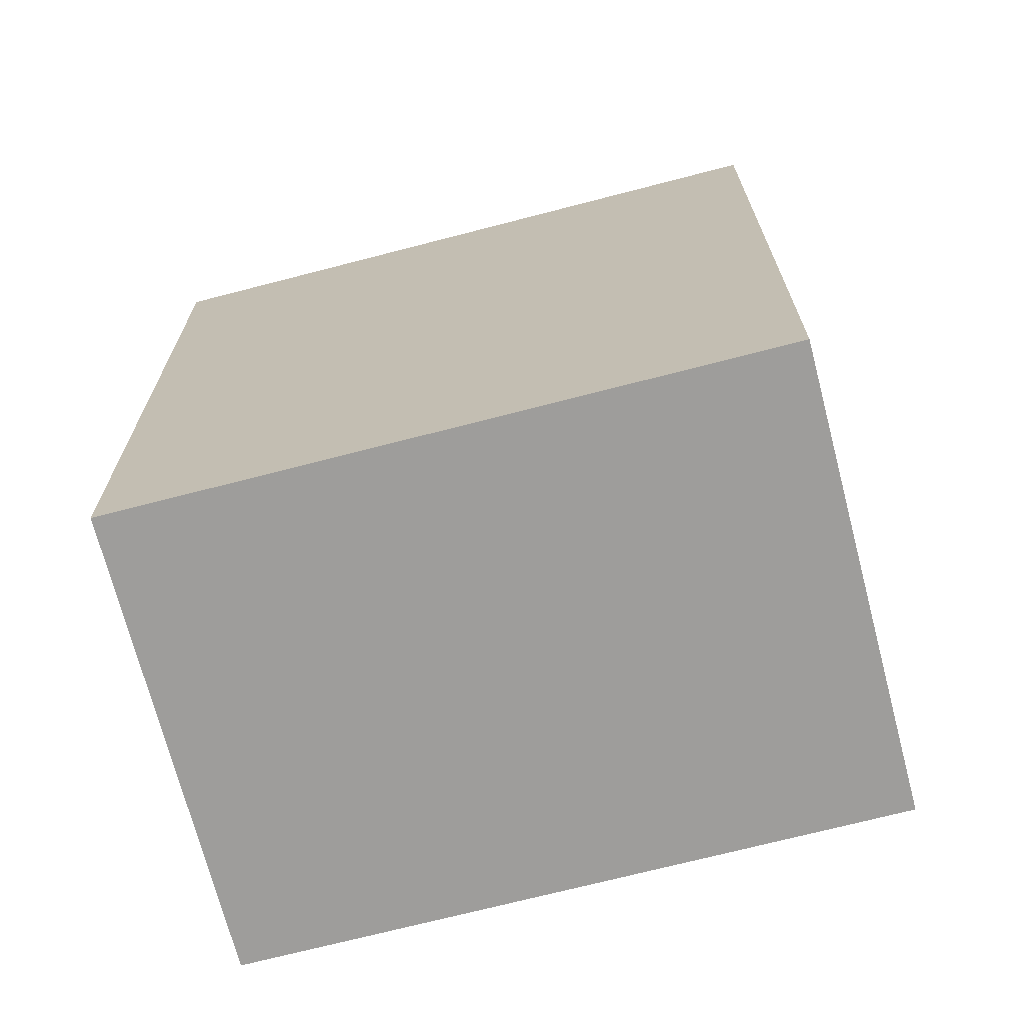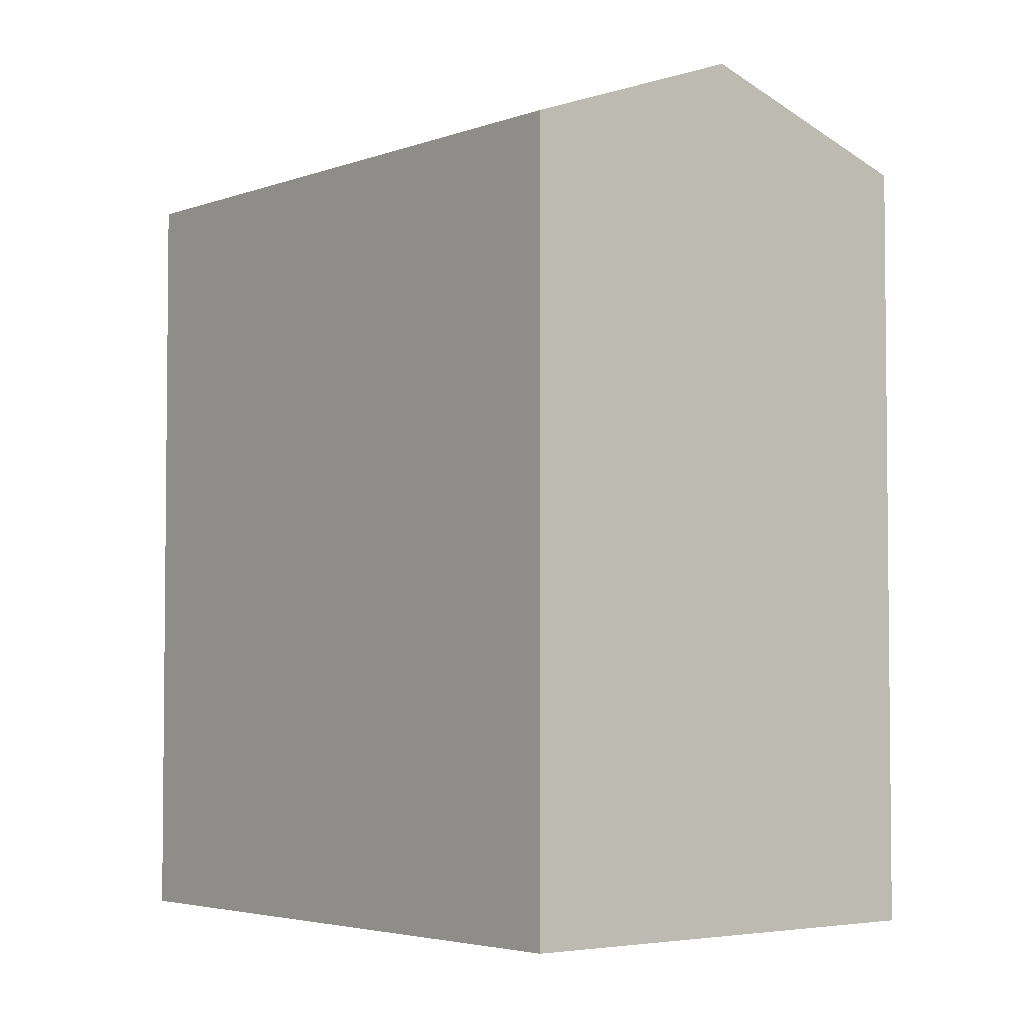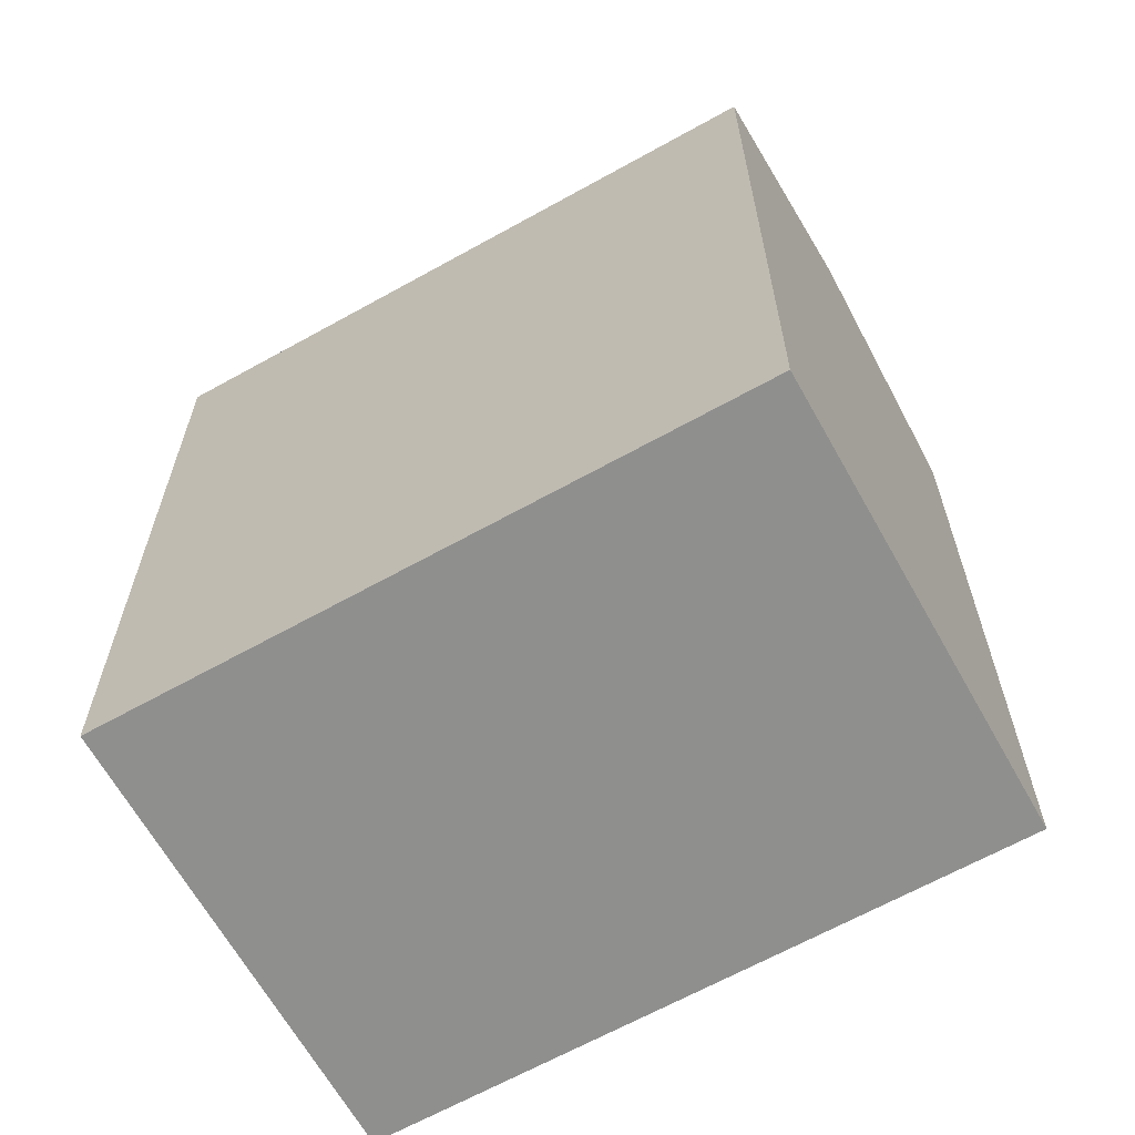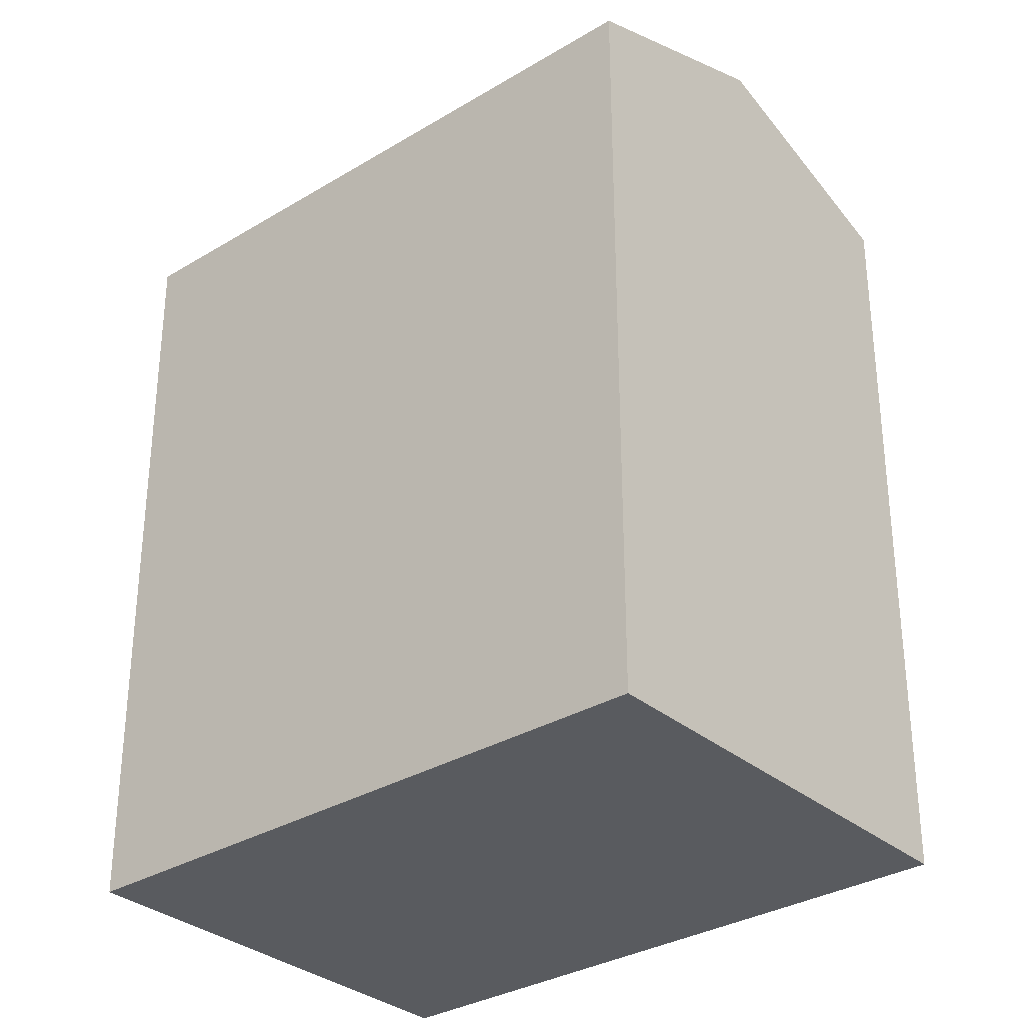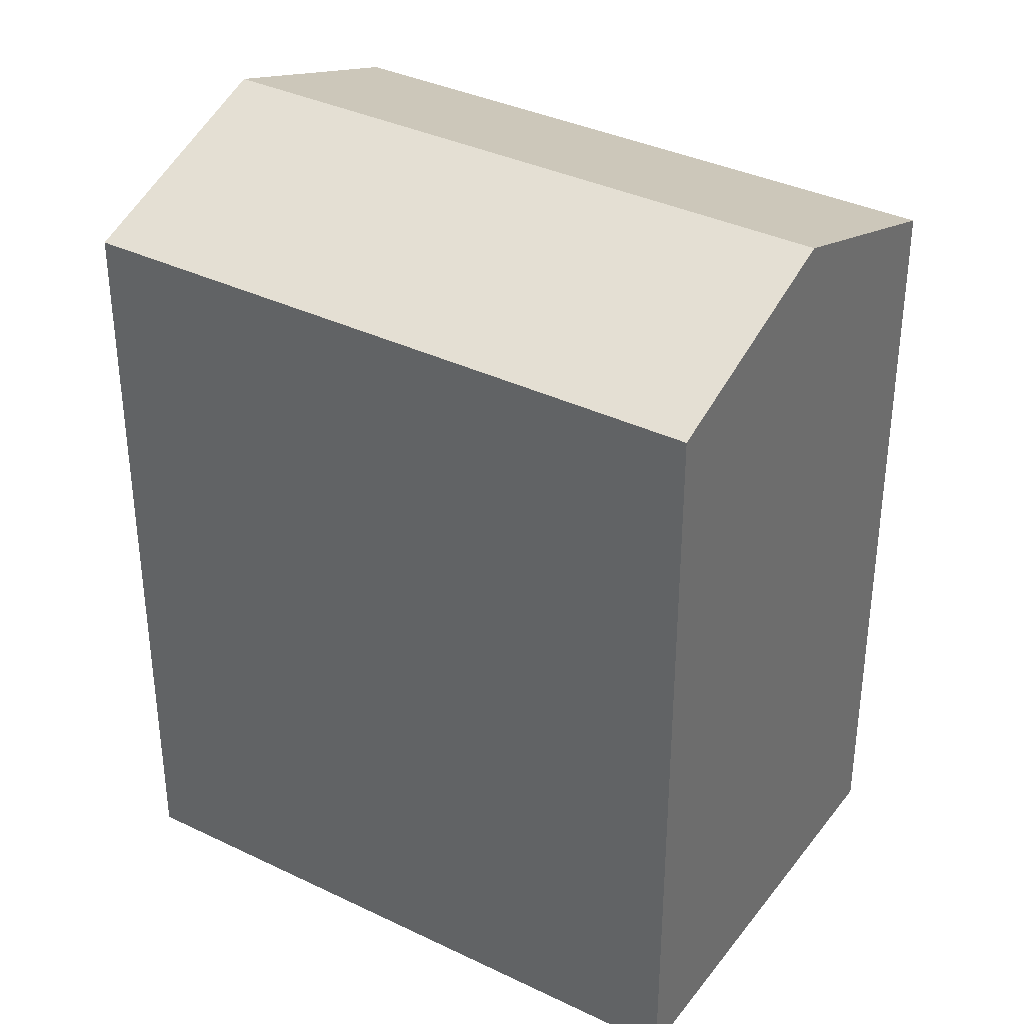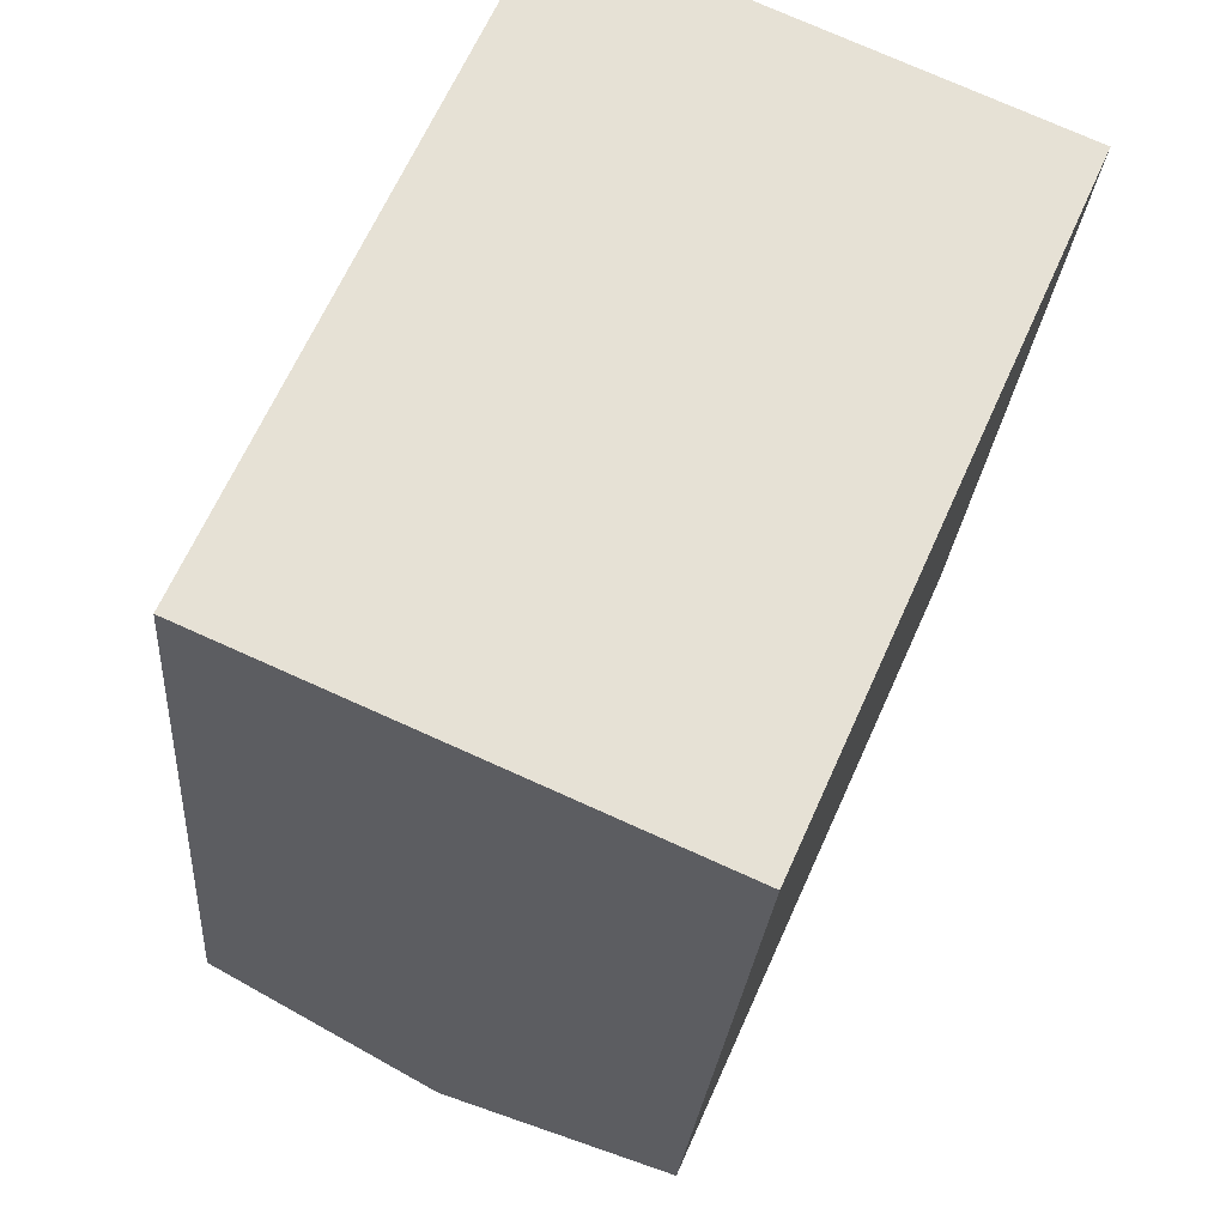
<metadata>
{"format":"obj","ext":"obj","renderer":"f3d","projection":"perspective","resolution":1024,"background":"white","views":[{"elev":-70.6,"azim":-51.6,"up":"+Y"},{"elev":-3.8,"azim":164.7,"up":"+Y"},{"elev":-65.2,"azim":143.1,"up":"+Y"},{"elev":-32.0,"azim":154.2,"up":"+Y"},{"elev":35.9,"azim":146.2,"up":"+Y"},{"elev":-24.5,"azim":-4.1,"up":"+Z"}]}
</metadata>
<code>
v  20.23 22.48 11.98
v  7.735 -1.073e-15 17.52
v  20.23 -7.339e-16 11.99
v  7.735 22.48 17.52
v  13.98 24.84 14.75
v  0 0 0
v  0.00048 22.48 -0.0007118
v  12.5 3.389e-16 -5.535
v  12.5 22.48 -5.536
v  6.249 24.84 -2.768
g defaultobject
f 1 2 3
f 2 1 4
f 4 1 5
f 4 6 2
f 6 4 7
f 7 8 6
f 8 7 9
f 9 7 10
f 8 1 3
f 1 8 9
f 7 5 10
f 5 7 4
f 10 1 9
f 1 10 5
f 6 3 2
f 3 6 8

</code>
